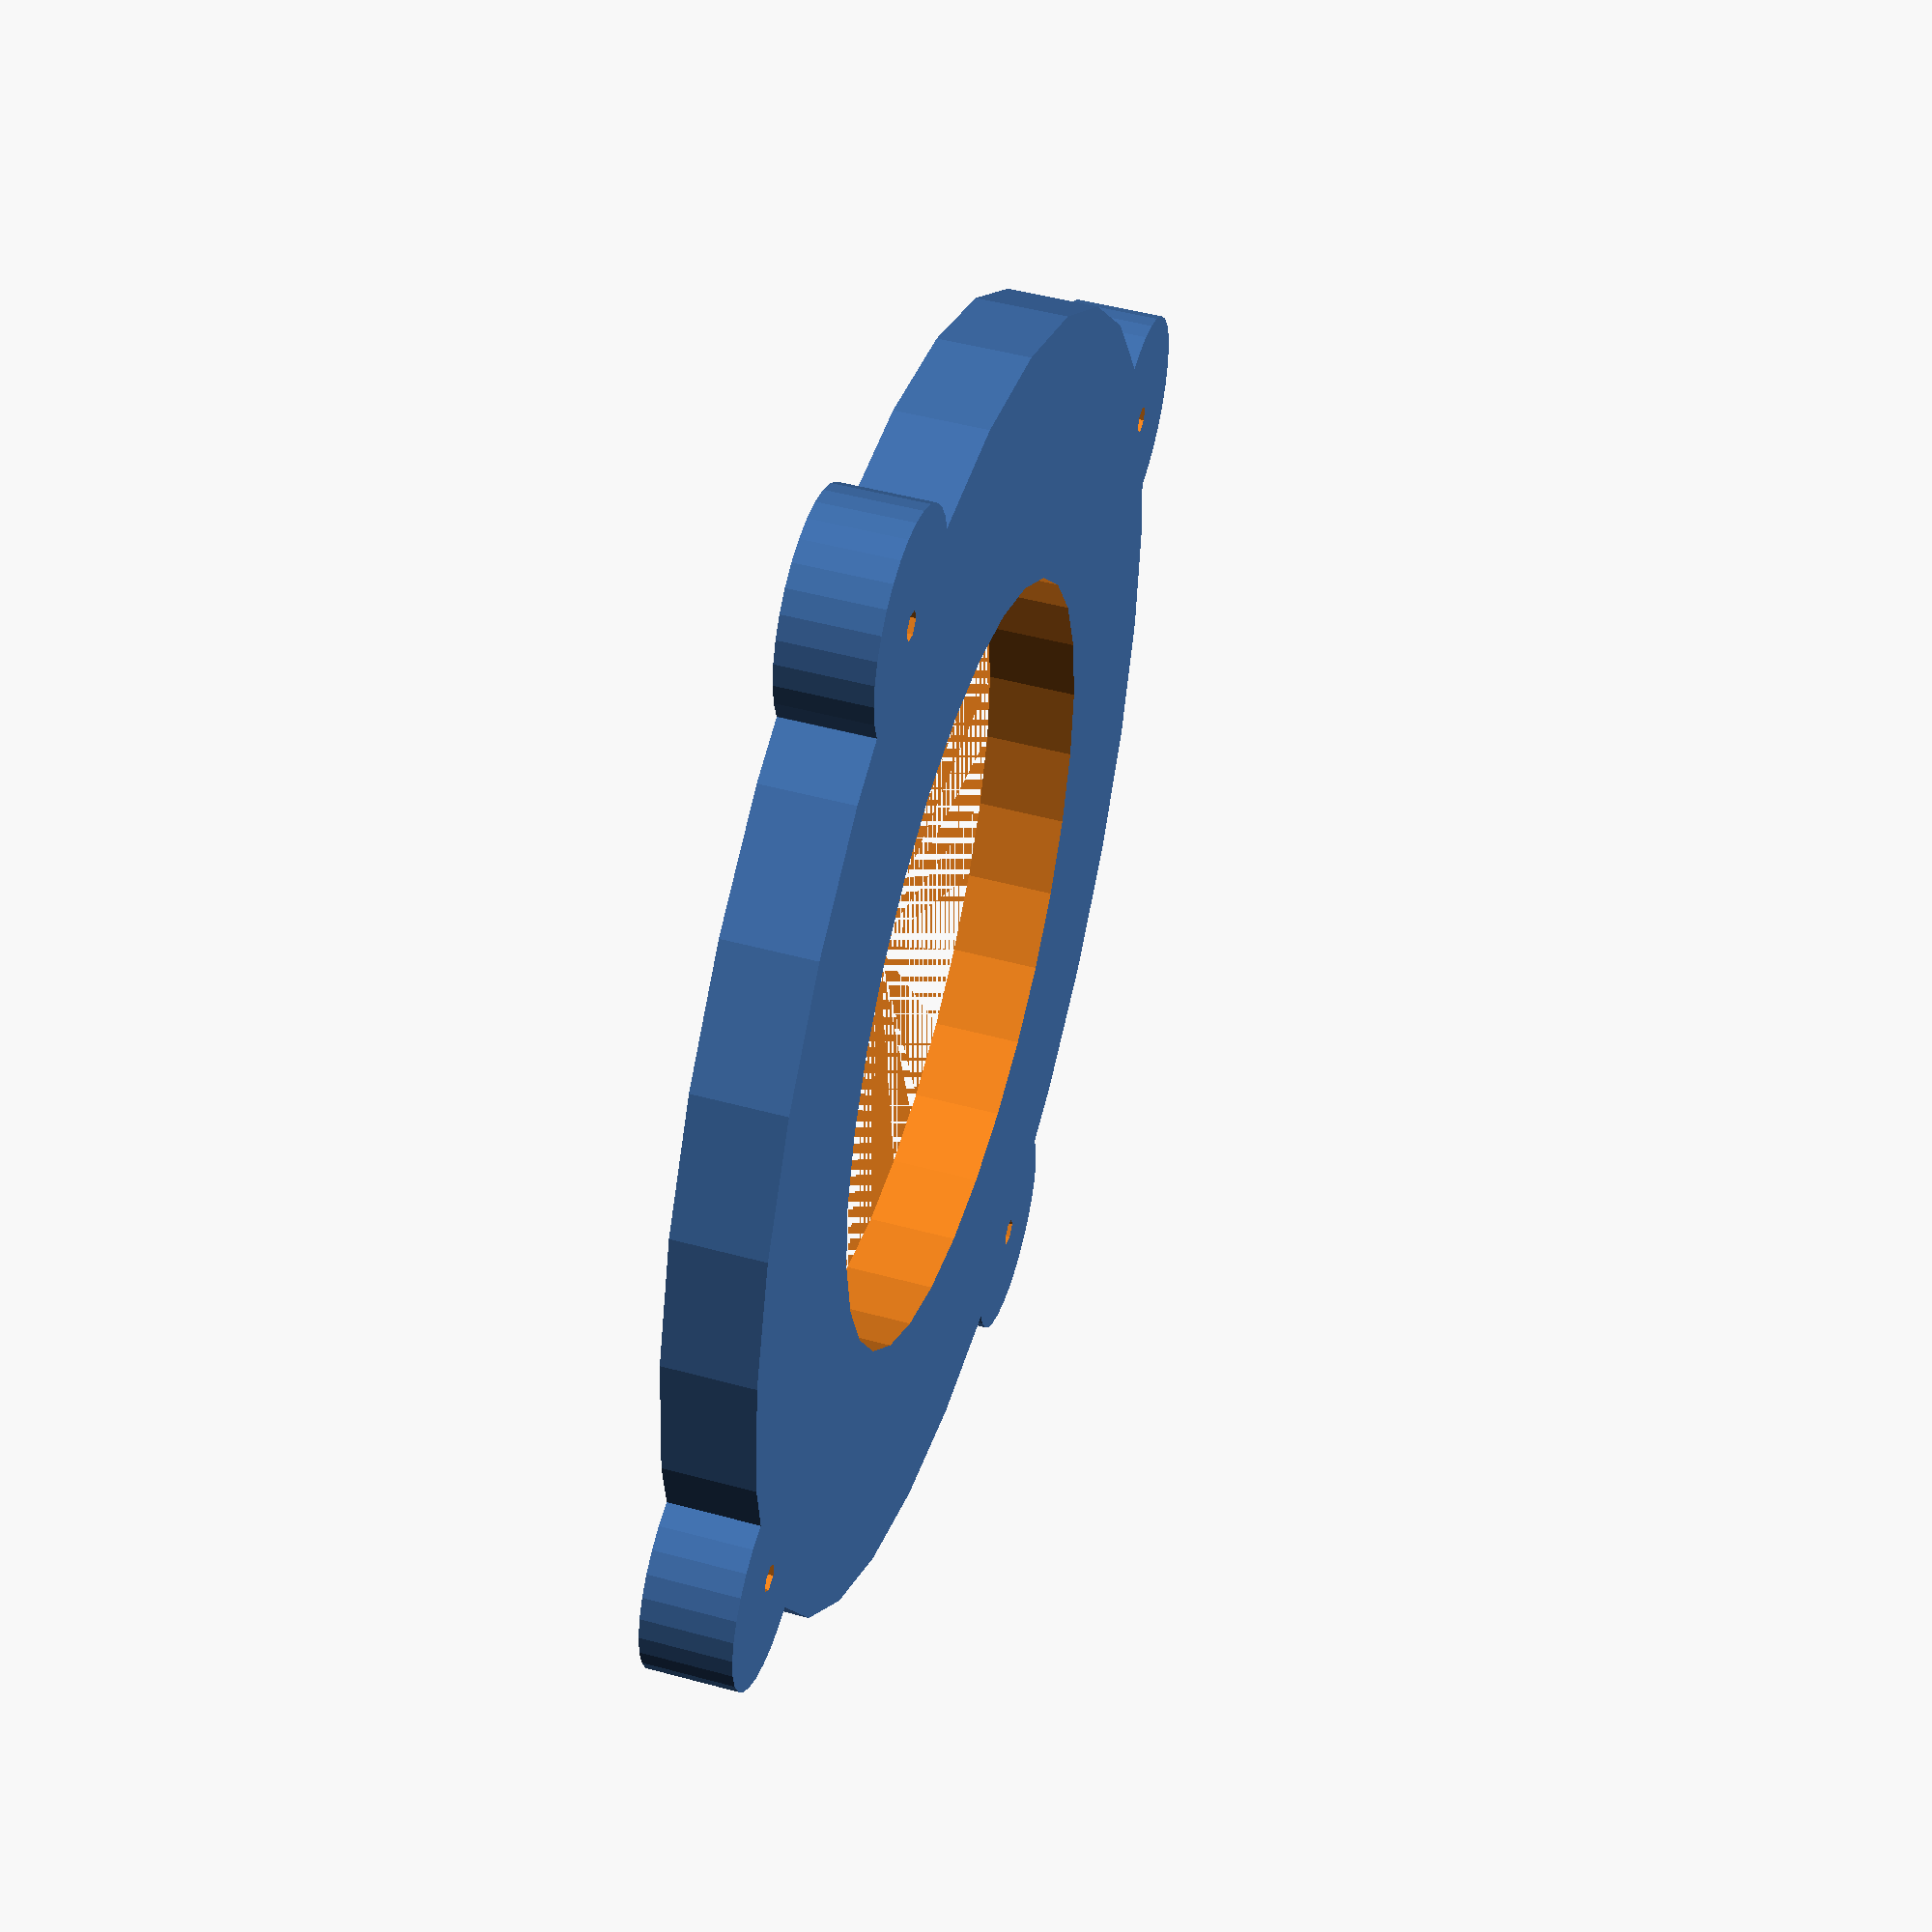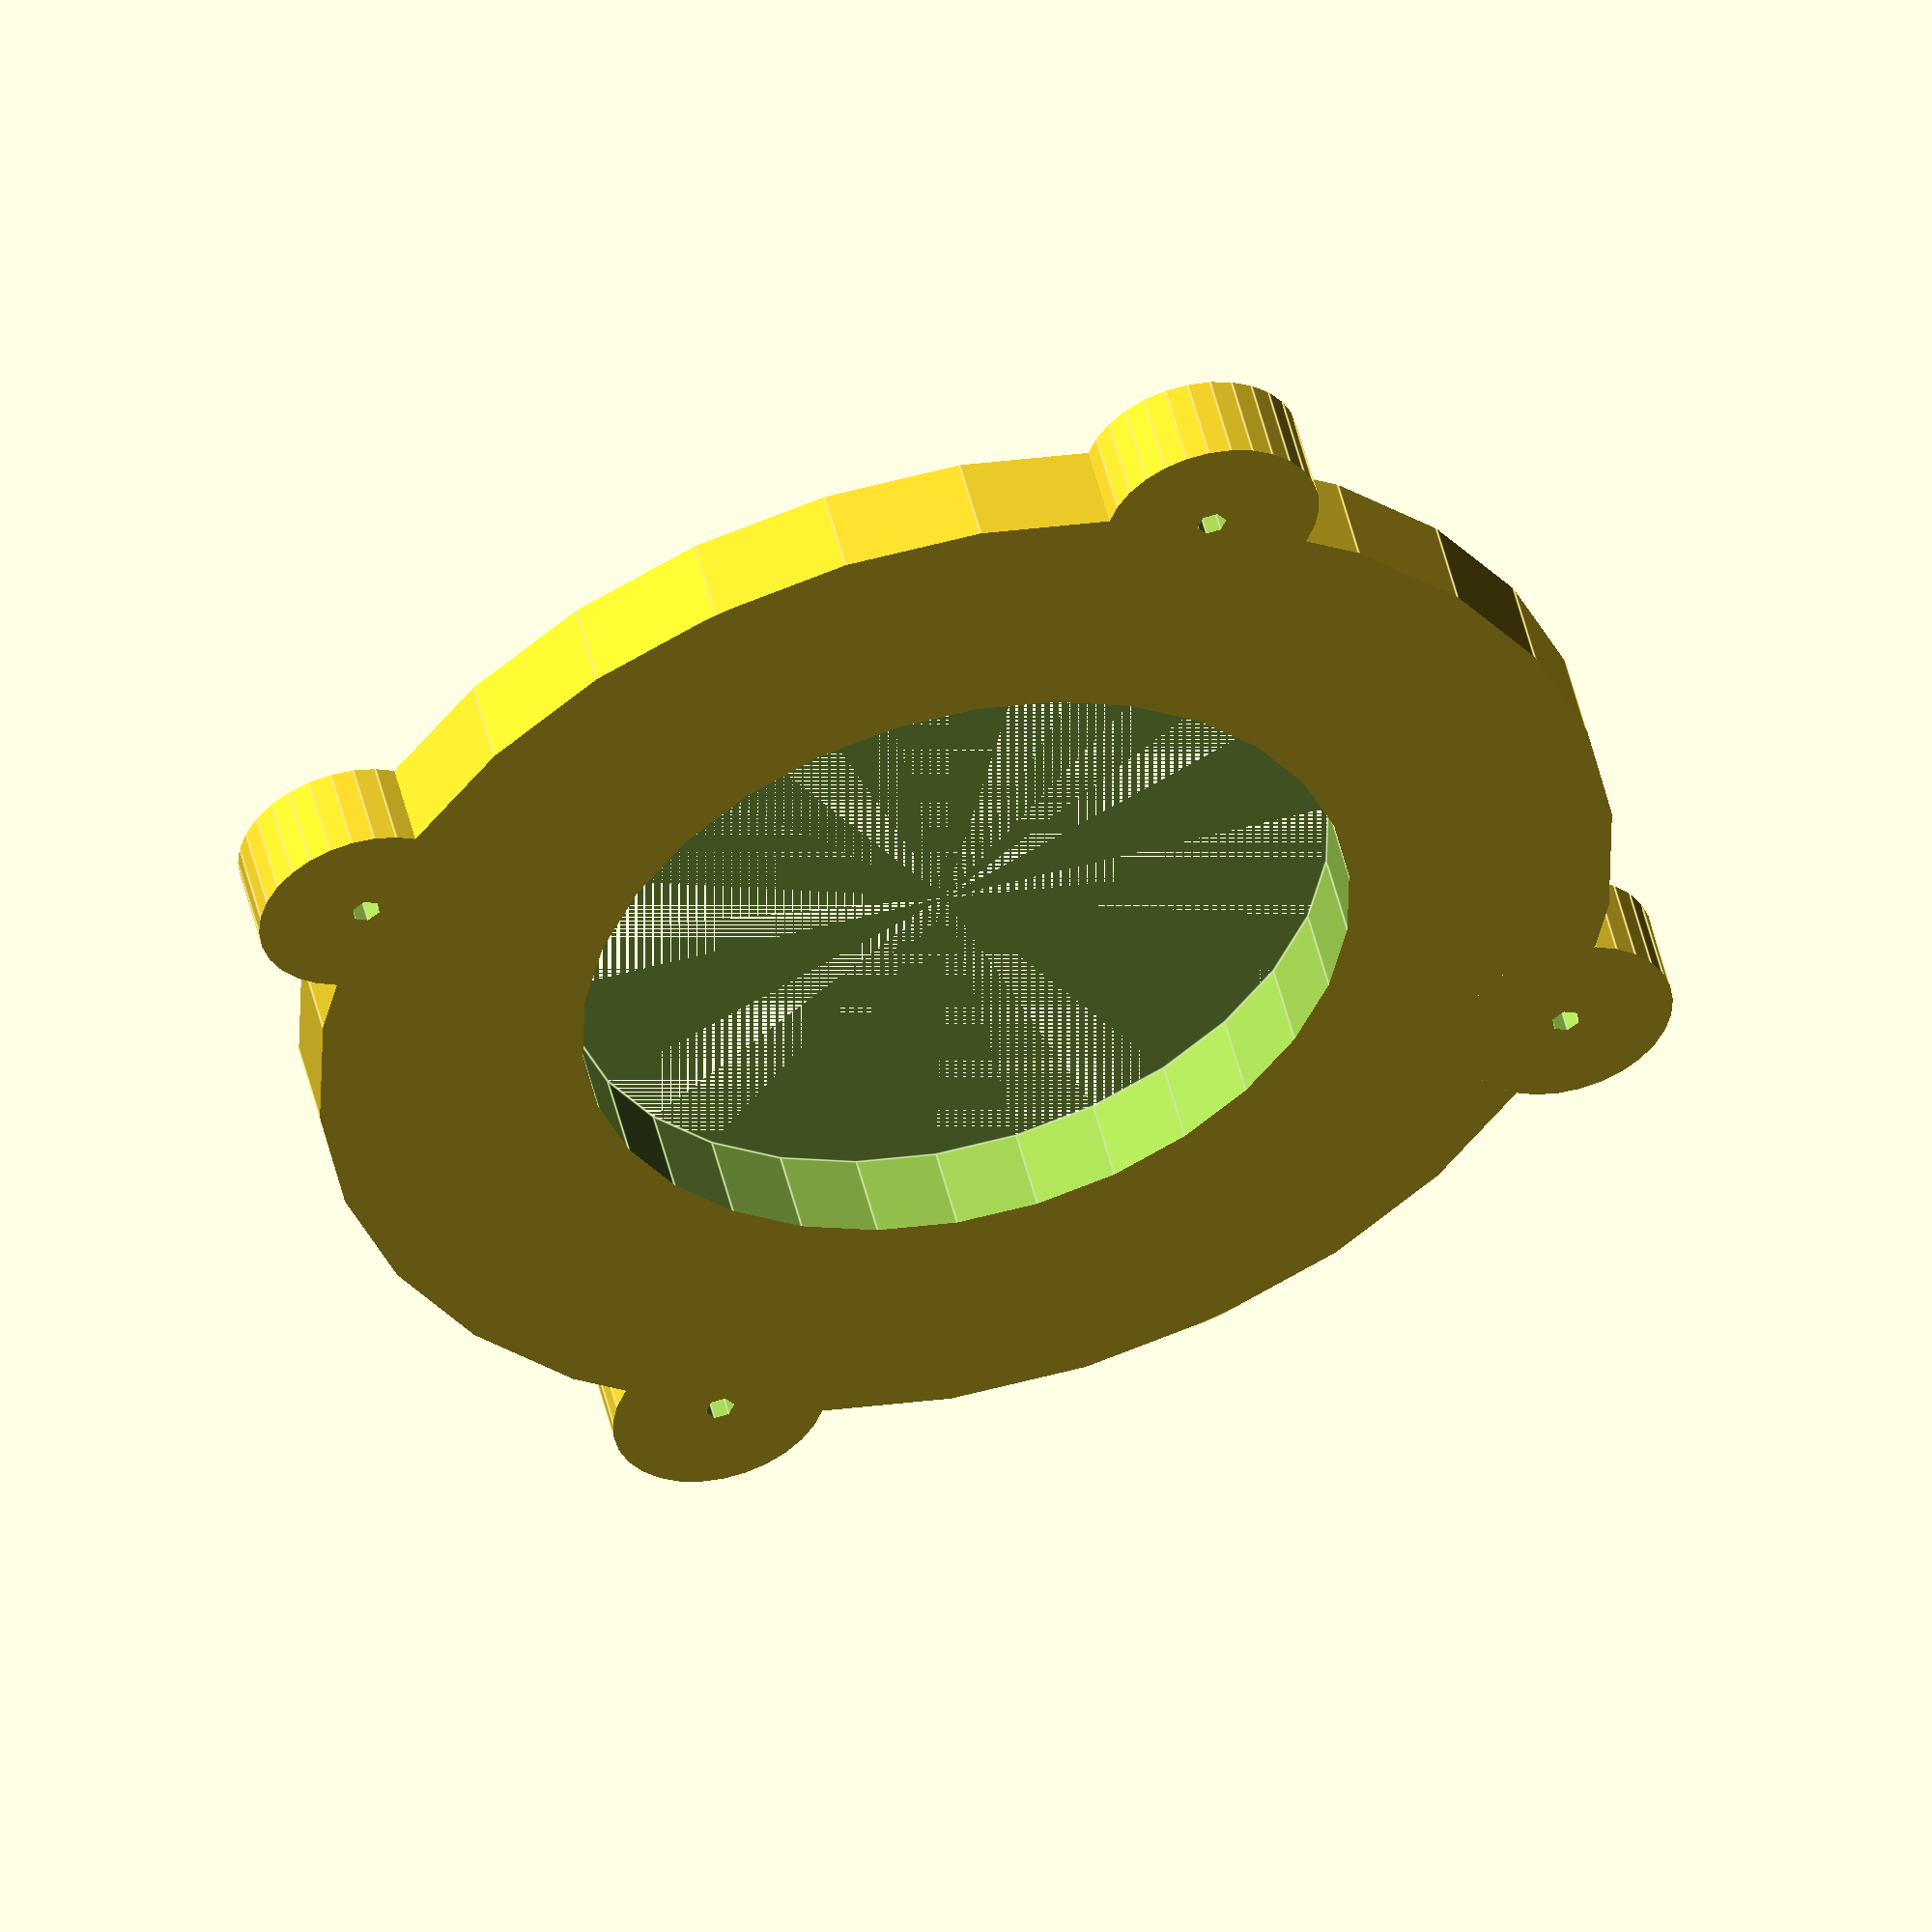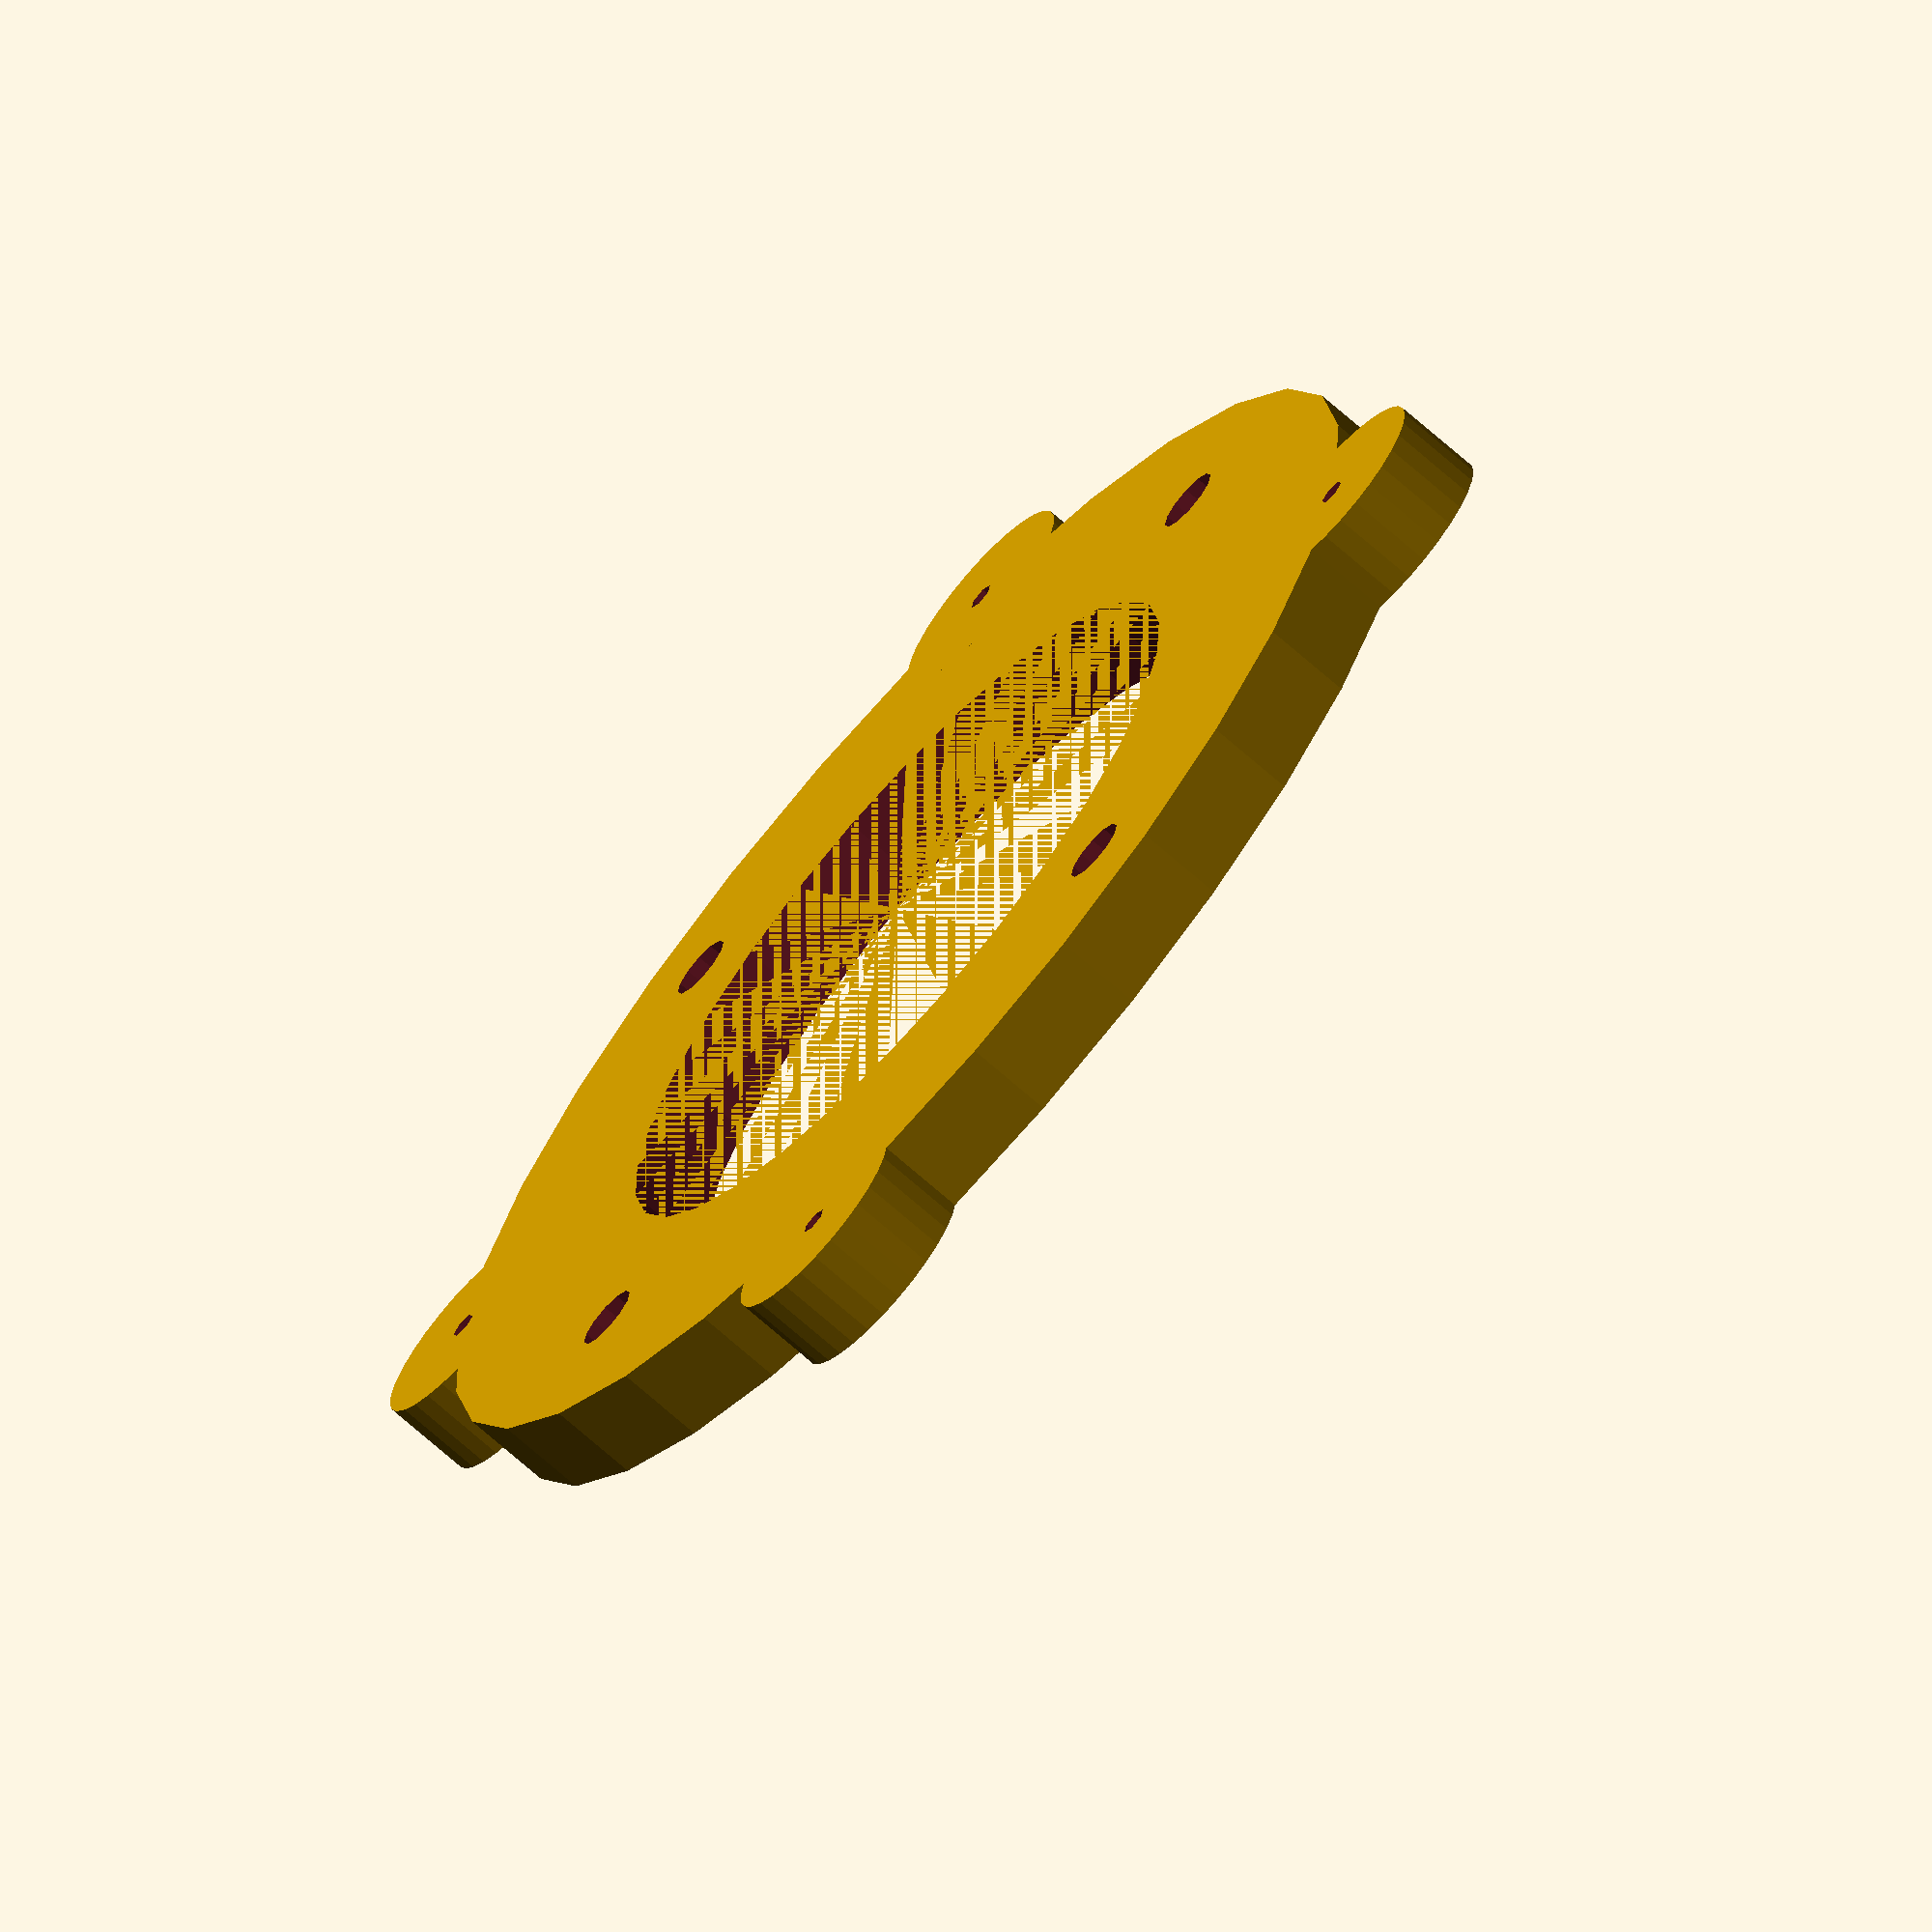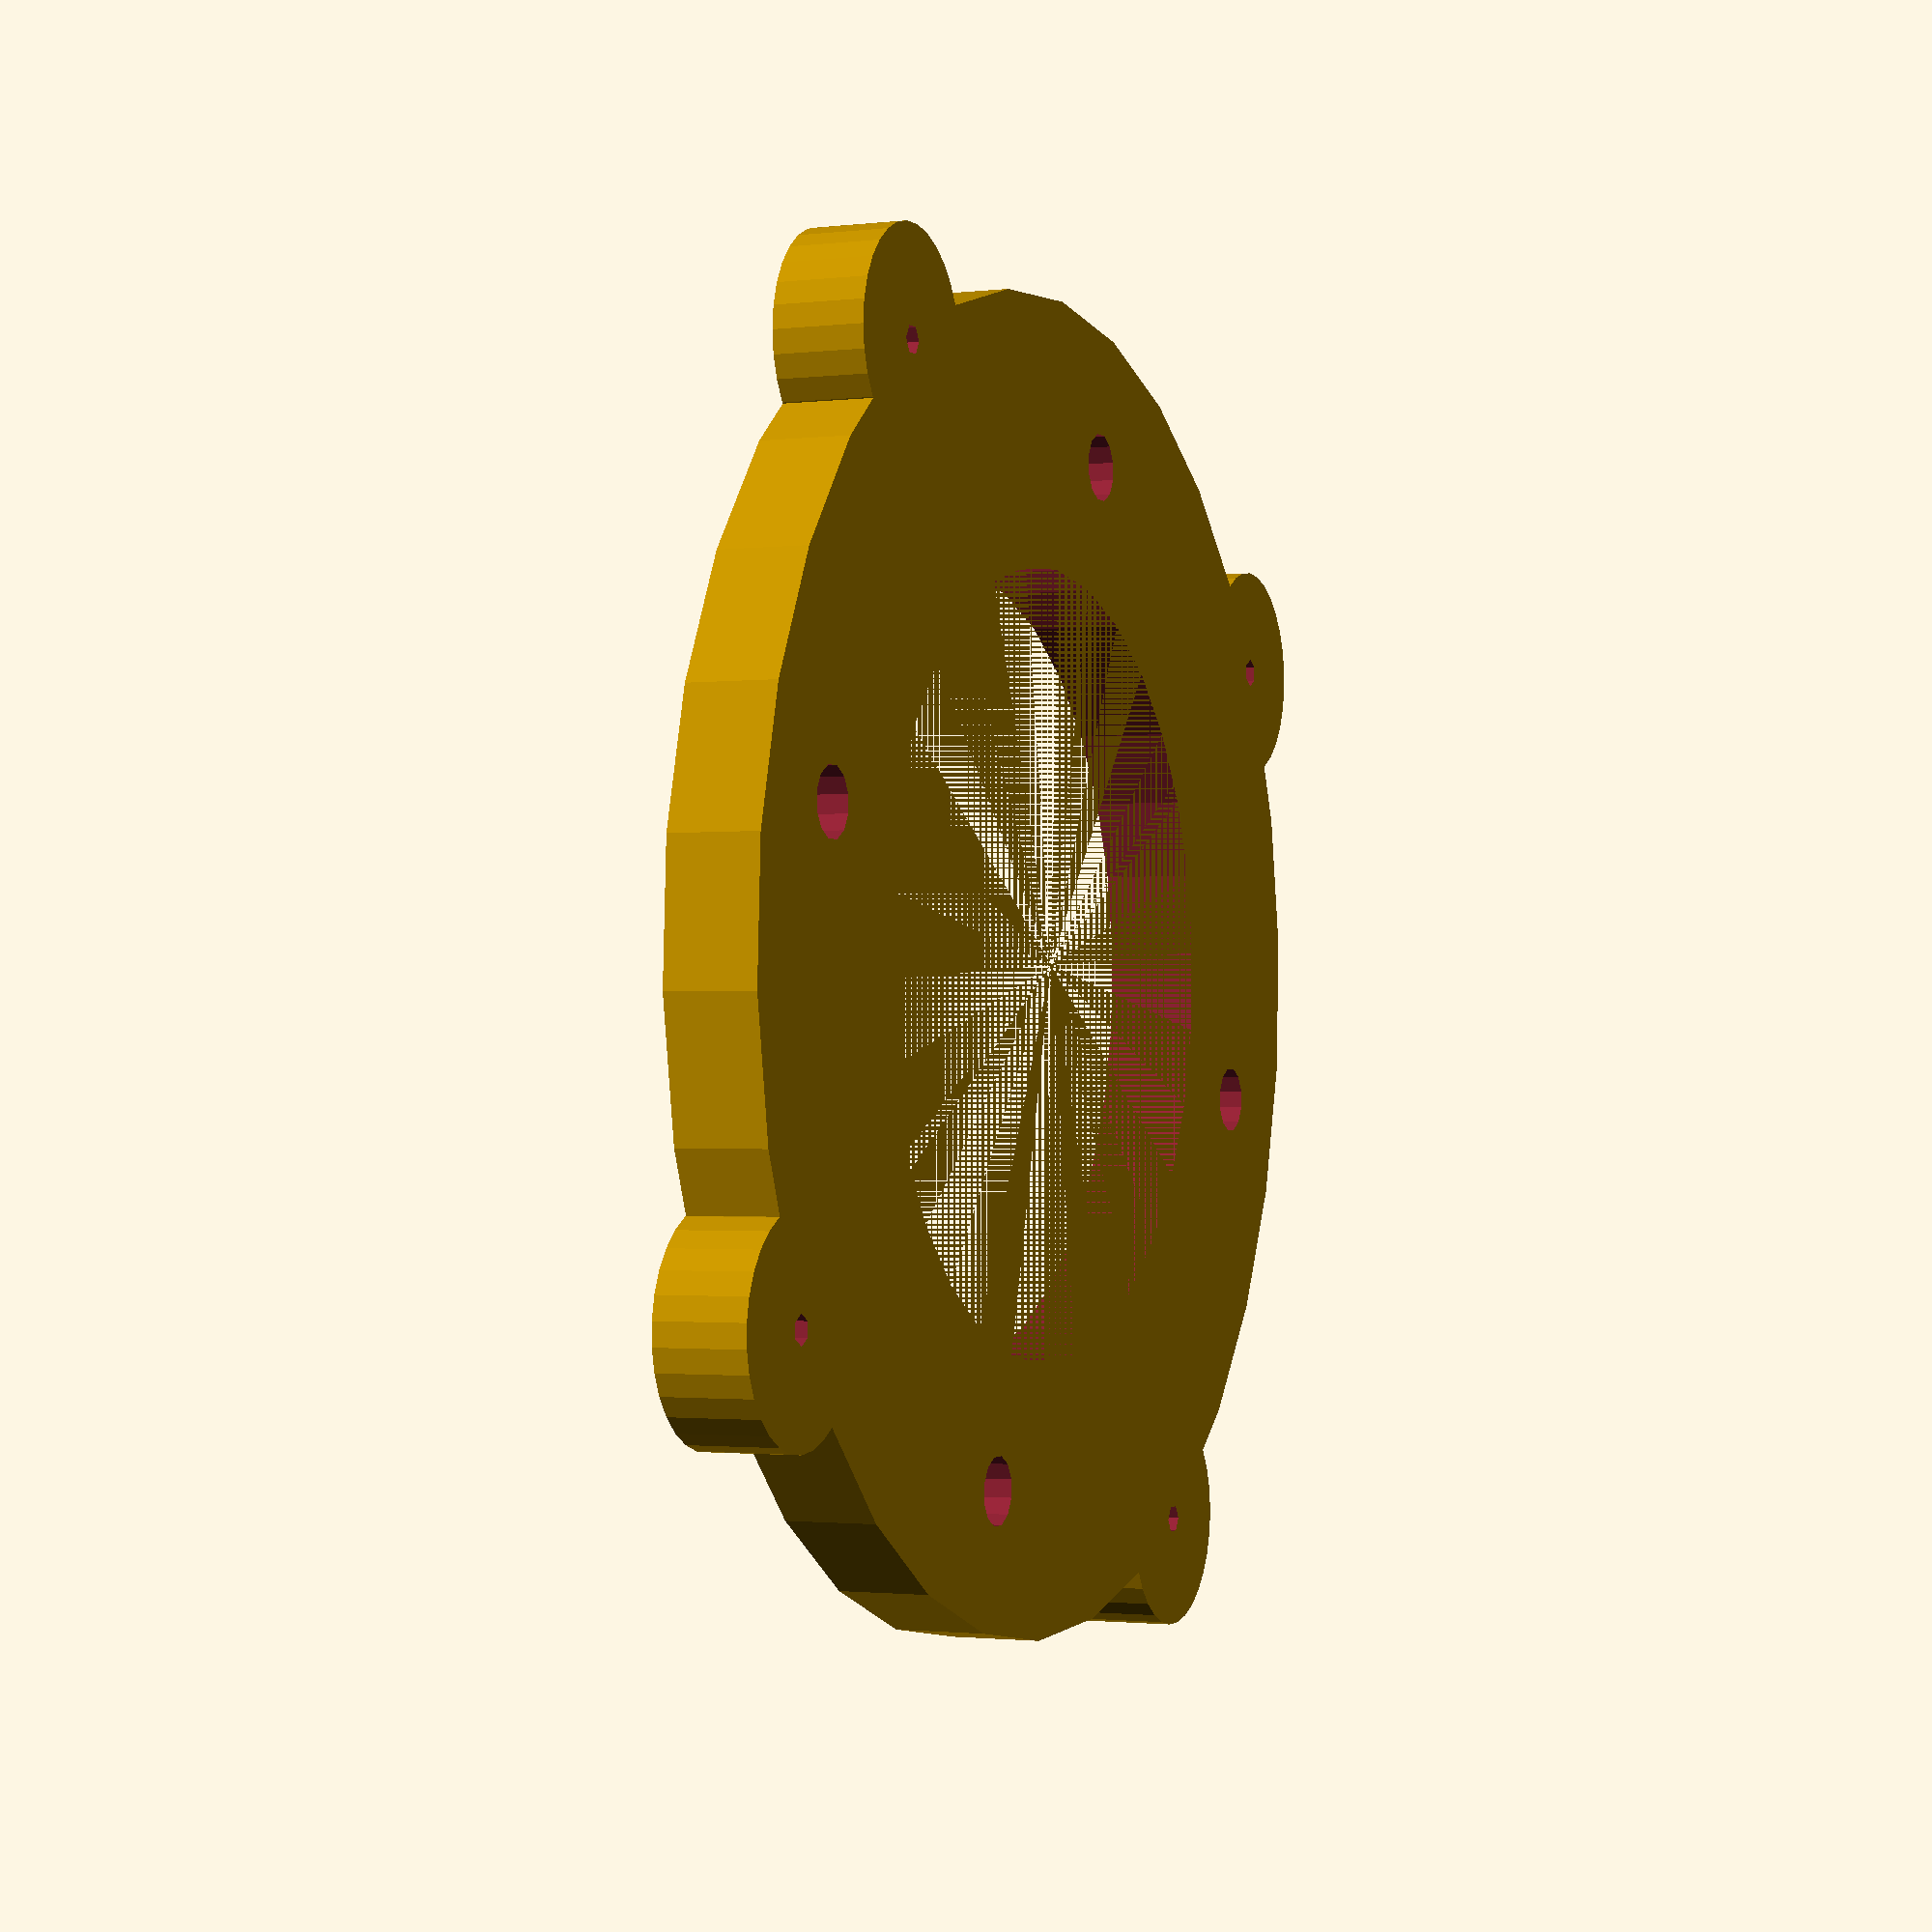
<openscad>
// Adaptor plate for mounting a trackball (U-Trak from ultimarc.com) on a metal plate.

// Dimensions in millimetres.
panel_thickness = 6;
thickness = 19-3-panel_thickness;
size = 145;
// Centre mount hole is 82mm, 86 with bezel.
hole = 86;

intersection() {
  difference() {
    translate([-size/2, -size/2, 0]) {
      cube([size, size, thickness]);
    }
    cylinder(d=hole, h=20, center=true);
    // Trackball's through-hole screws are 5mm diameter.
    // Inserts are 6-7mm diameter, 7mm deep.
    for (angle = [0:90:270]) {
      rotate([0, 0, angle]) {
        translate([57.5, 0, thickness - 7]) {
          cylinder(d=7.5, h=thickness, center=false);
        }
      }
    }
    // Panel's mounting studs are 20mm M3.
    for (angle = [0:90:270]) {
      rotate([0,0,angle+45]) {
        translate([size/2, 0, 0]) {
          cylinder(d=3.2, h=2.2*thickness, center=true);
        }
      }
    }
  }
  union() {
    cylinder(d=size, h=2.2*thickness, center=true);
    for (angle = [0:90:270]) {
      rotate([0, 0, angle+45]) {
        translate([size/2, 0, 0]) {
          cylinder(d=24, h=2.2*thickness, center=true);
        }
      }
    }
  }
}

</openscad>
<views>
elev=130.6 azim=239.5 roll=73.3 proj=p view=wireframe
elev=310.2 azim=112.7 roll=166.7 proj=o view=edges
elev=250.0 azim=55.9 roll=131.6 proj=o view=wireframe
elev=181.5 azim=104.7 roll=246.5 proj=p view=wireframe
</views>
